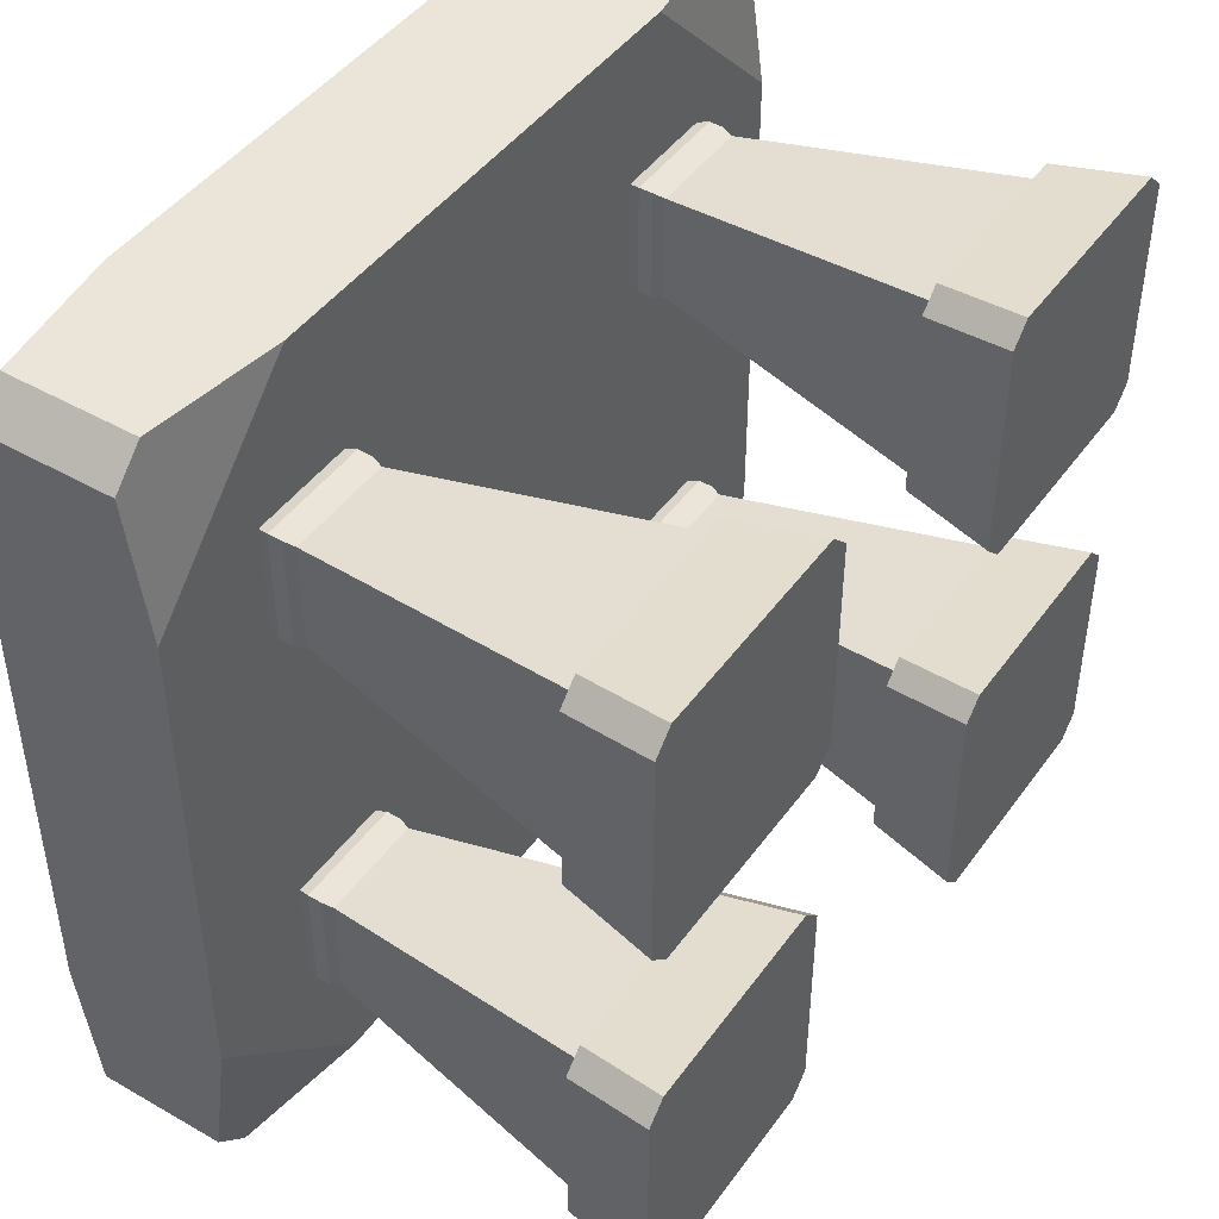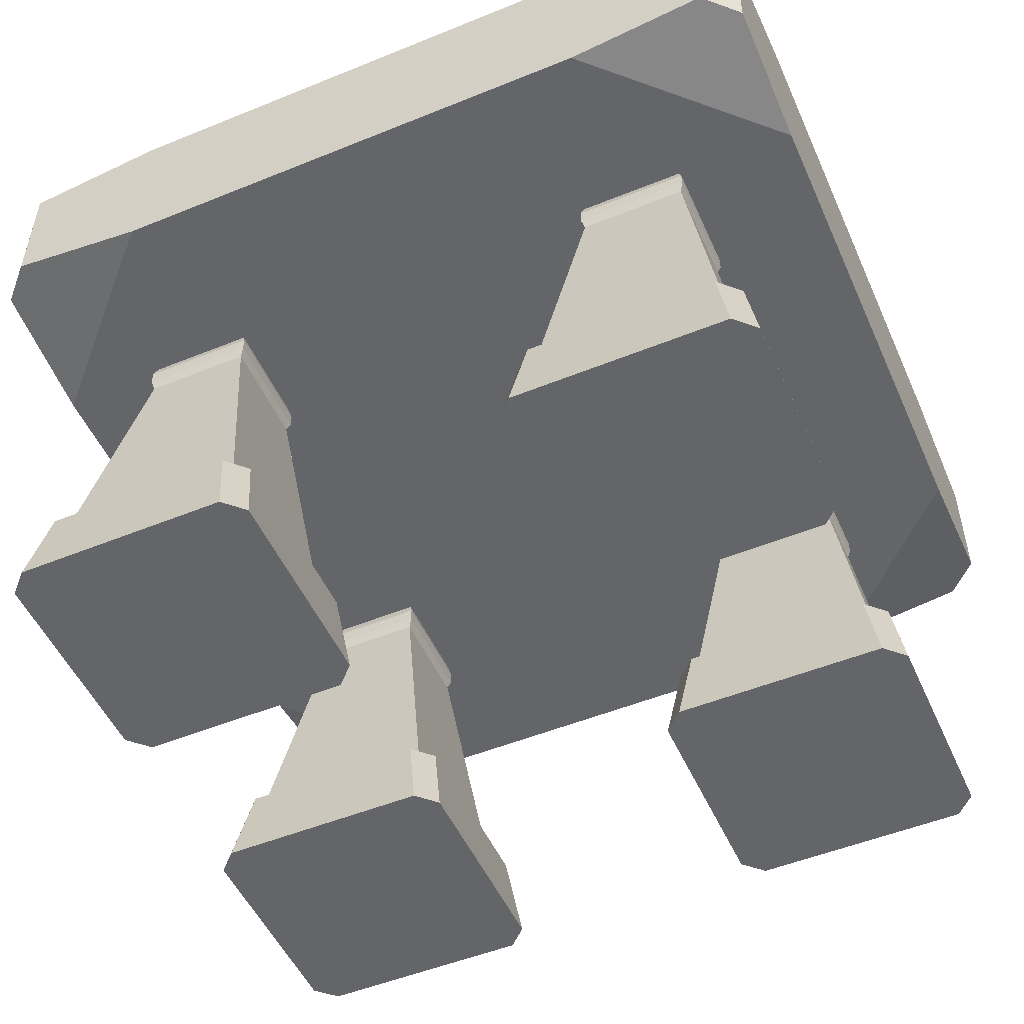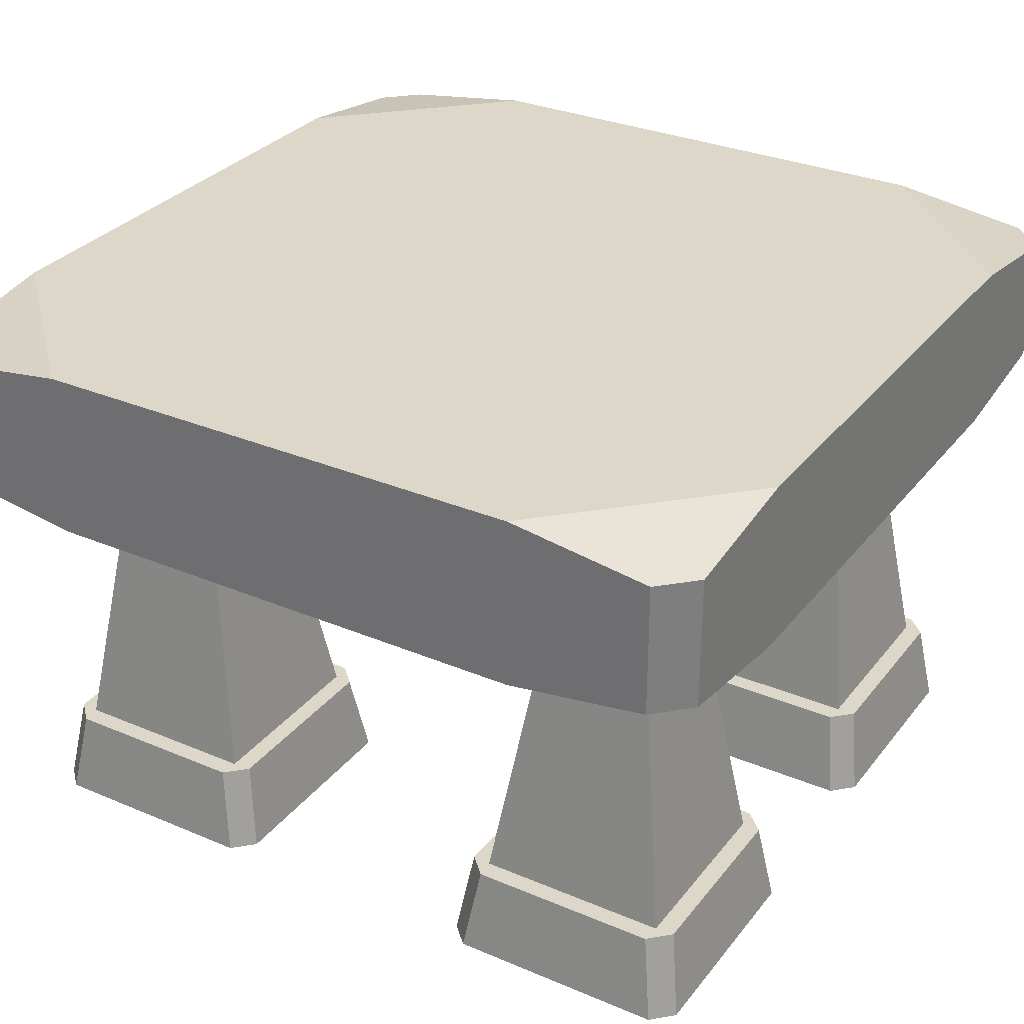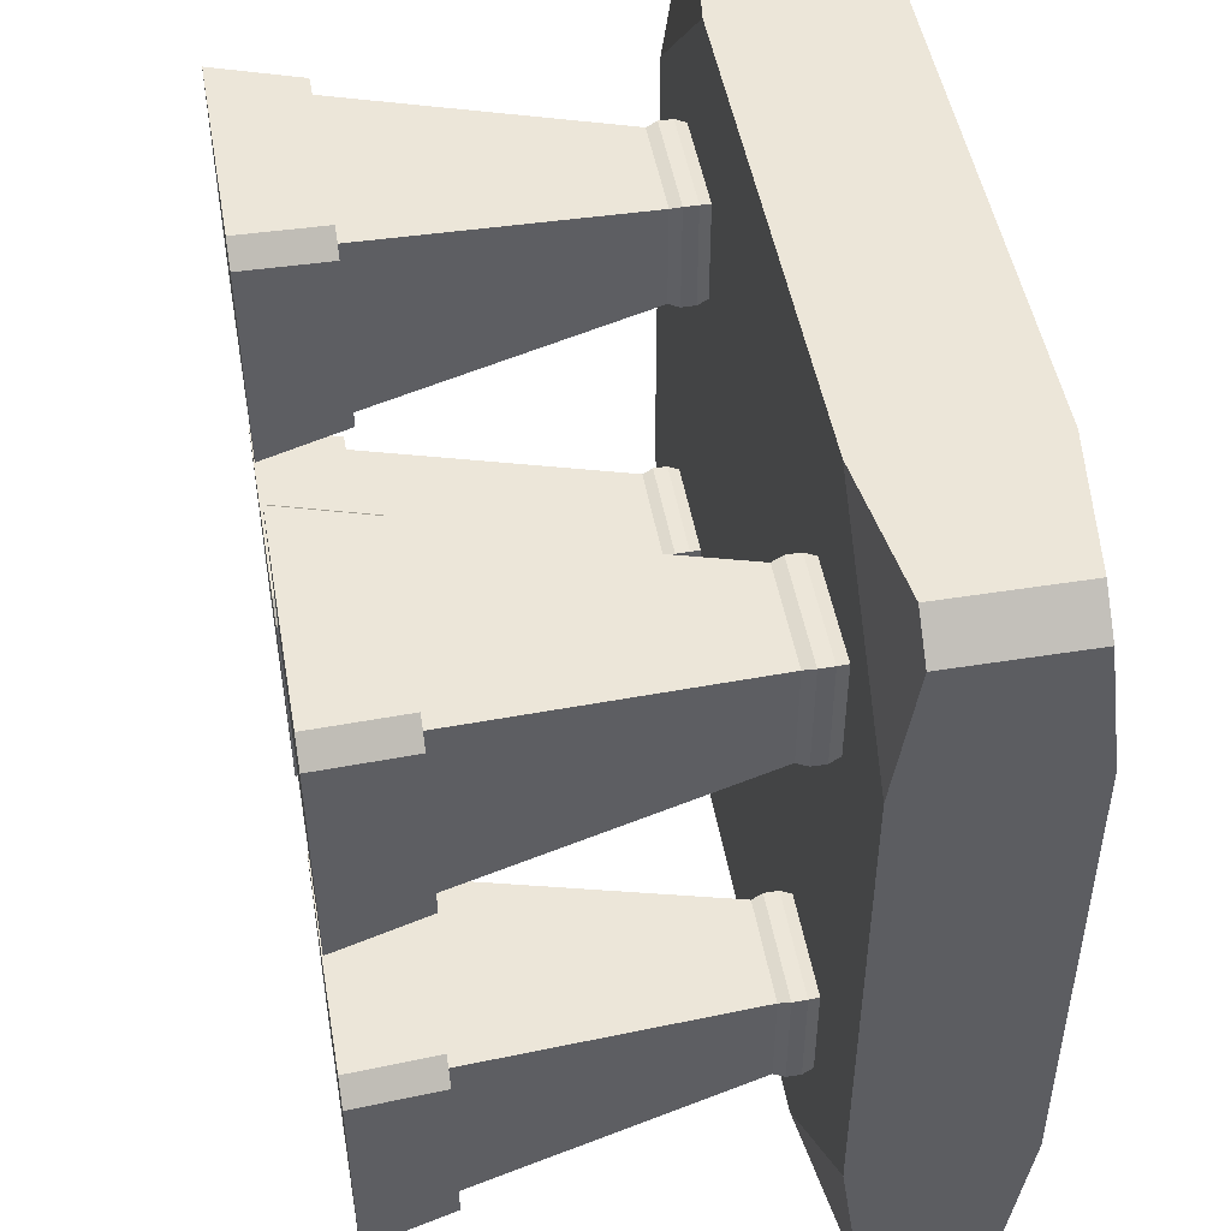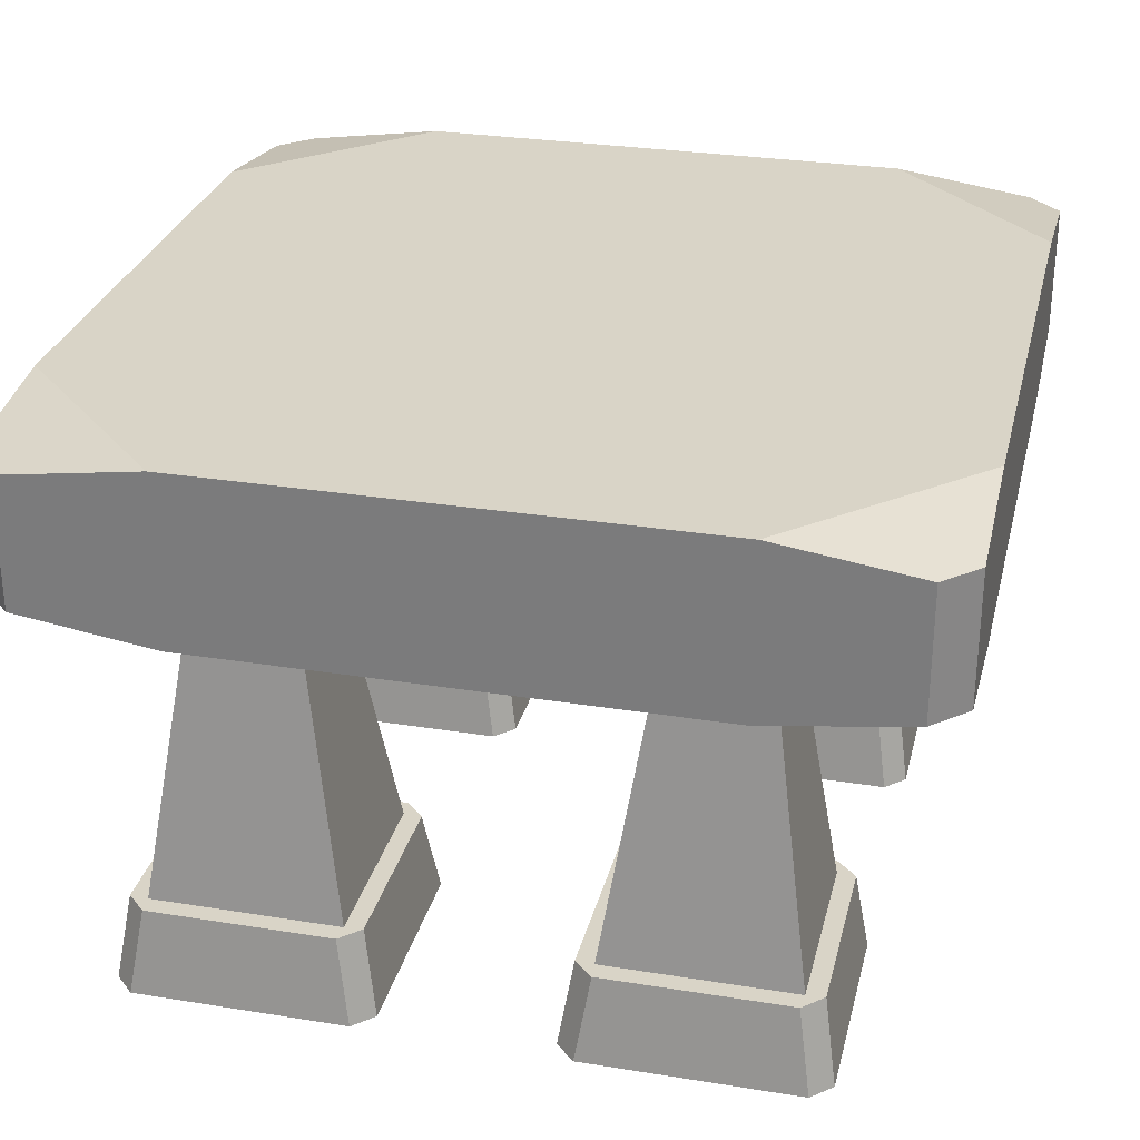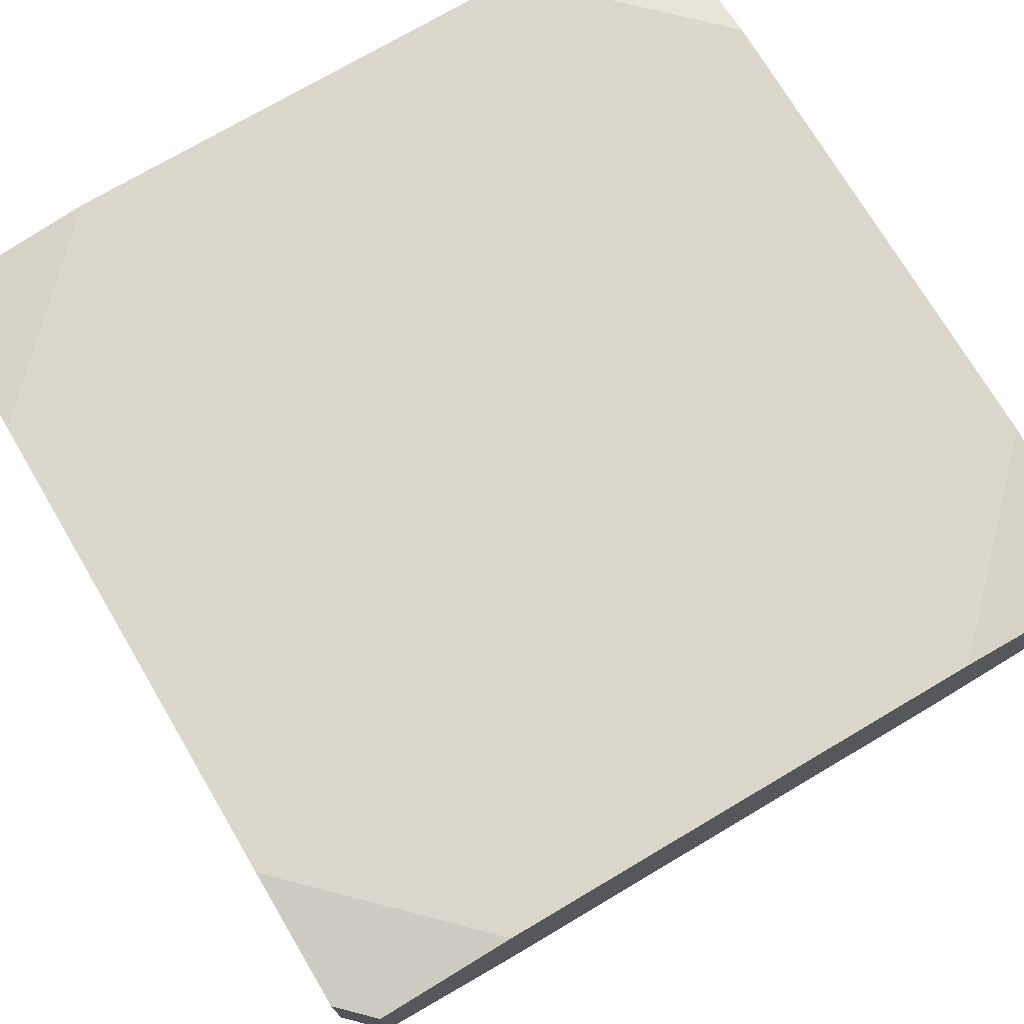
<metadata>
{"format":"obj","ext":"obj","renderer":"f3d","projection":"perspective","resolution":1024,"background":"white","views":[{"elev":45.2,"azim":-56.5,"up":"+Z"},{"elev":-51.4,"azim":-156.2,"up":"+Y"},{"elev":30.9,"azim":31.2,"up":"+Y"},{"elev":48.7,"azim":79.9,"up":"+Z"},{"elev":28.8,"azim":103.5,"up":"+Y"},{"elev":73.4,"azim":-30.6,"up":"+Y"}]}
</metadata>
<code>
o Silla_1_Cube.001
v 0.1253 -0.2977 0.1489
v 0.1094 -0.1959 0.133
v -0.1094 -0.1959 0.133
v -0.1253 -0.2977 0.1489
v -0.1489 -0.2977 0.1253
v -0.133 -0.1959 0.1094
v -0.133 -0.1959 -0.1094
v -0.1489 -0.2977 -0.1253
v 0.133 -0.1959 0.1094
v 0.133 -0.1959 -0.1094
v 0.1094 -0.1959 -0.133
v -0.1094 -0.1959 -0.133
v 0.1489 -0.2977 -0.1253
v 0.1489 -0.2977 0.1253
v -0.1253 -0.2977 -0.1489
v 0.1253 -0.2977 -0.1489
v 0.1191 -0.2481 -0.1191
v 0.06243 0.1301 -0.06243
v 0.06243 0.1301 0.06243
v 0.1191 -0.2481 0.1191
v -0.06243 0.1301 0.06243
v -0.1191 -0.2481 0.1191
v -0.06243 0.1301 -0.06243
v -0.1191 -0.2481 -0.1191
v 0.066 0.1429 -0.066
v 0.066 0.1429 0.066
v -0.06243 0.1723 0.06243
v 0.06243 0.1723 0.06243
v 0.06243 0.1723 -0.06243
v -0.06243 0.1723 -0.06243
v -0.066 0.1429 -0.066
v -0.066 0.1429 0.066
v 0.066 0.1595 -0.066
v -0.066 0.1595 -0.066
v -0.066 0.1595 0.066
v 0.066 0.1595 0.066
v 0.7212 -0.2977 0.1489
v 0.7053 -0.1959 0.133
v 0.4866 -0.1959 0.133
v 0.4707 -0.2977 0.1489
v 0.4471 -0.2977 0.1253
v 0.463 -0.1959 0.1094
v 0.463 -0.1959 -0.1094
v 0.4471 -0.2977 -0.1253
v 0.7289 -0.1959 0.1094
v 0.7289 -0.1959 -0.1094
v 0.7053 -0.1959 -0.133
v 0.4866 -0.1959 -0.133
v 0.7448 -0.2977 -0.1253
v 0.7448 -0.2977 0.1253
v 0.4707 -0.2977 -0.1489
v 0.7212 -0.2977 -0.1489
v 0.715 -0.2481 -0.1191
v 0.6584 0.1301 -0.06243
v 0.6584 0.1301 0.06243
v 0.715 -0.2481 0.1191
v 0.5335 0.1301 0.06243
v 0.4768 -0.2481 0.1191
v 0.5335 0.1301 -0.06243
v 0.4768 -0.2481 -0.1191
v 0.6619 0.1429 -0.066
v 0.6619 0.1429 0.066
v 0.5335 0.1723 0.06243
v 0.6584 0.1723 0.06243
v 0.6584 0.1723 -0.06243
v 0.5335 0.1723 -0.06243
v 0.5299 0.1429 -0.066
v 0.5299 0.1429 0.066
v 0.6619 0.1595 -0.066
v 0.5299 0.1595 -0.066
v 0.5299 0.1595 0.066
v 0.6619 0.1595 0.066
v 0.1253 -0.2977 -0.3486
v 0.1094 -0.1959 -0.3645
v -0.1094 -0.1959 -0.3645
v -0.1253 -0.2977 -0.3486
v -0.1489 -0.2977 -0.3722
v -0.133 -0.1959 -0.3881
v -0.133 -0.1959 -0.6068
v -0.1489 -0.2977 -0.6227
v 0.133 -0.1959 -0.3881
v 0.133 -0.1959 -0.6068
v 0.1094 -0.1959 -0.6304
v -0.1094 -0.1959 -0.6304
v 0.1489 -0.2977 -0.6227
v 0.1489 -0.2977 -0.3722
v -0.1253 -0.2977 -0.6463
v 0.1253 -0.2977 -0.6463
v 0.1191 -0.2481 -0.6166
v 0.06243 0.1301 -0.5599
v 0.06243 0.1301 -0.435
v 0.1191 -0.2481 -0.3784
v -0.06243 0.1301 -0.435
v -0.1191 -0.2481 -0.3784
v -0.06243 0.1301 -0.5599
v -0.1191 -0.2481 -0.6166
v 0.066 0.1429 -0.5635
v 0.066 0.1429 -0.4315
v -0.06243 0.1723 -0.435
v 0.06243 0.1723 -0.435
v 0.06243 0.1723 -0.5599
v -0.06243 0.1723 -0.5599
v -0.066 0.1429 -0.5635
v -0.066 0.1429 -0.4315
v 0.066 0.1595 -0.5635
v -0.066 0.1595 -0.5635
v -0.066 0.1595 -0.4315
v 0.066 0.1595 -0.4315
v 0.7212 -0.2977 -0.3486
v 0.7053 -0.1959 -0.3645
v 0.4866 -0.1959 -0.3645
v 0.4707 -0.2977 -0.3486
v 0.4471 -0.2977 -0.3722
v 0.463 -0.1959 -0.3881
v 0.463 -0.1959 -0.6068
v 0.4471 -0.2977 -0.6227
v 0.7289 -0.1959 -0.3881
v 0.7289 -0.1959 -0.6068
v 0.7053 -0.1959 -0.6304
v 0.4866 -0.1959 -0.6304
v 0.7448 -0.2977 -0.6227
v 0.7448 -0.2977 -0.3722
v 0.4707 -0.2977 -0.6463
v 0.7212 -0.2977 -0.6463
v 0.715 -0.2481 -0.6166
v 0.6584 0.1301 -0.5599
v 0.6584 0.1301 -0.435
v 0.715 -0.2481 -0.3784
v 0.5335 0.1301 -0.435
v 0.4768 -0.2481 -0.3784
v 0.5335 0.1301 -0.5599
v 0.4768 -0.2481 -0.6166
v 0.6619 0.1429 -0.5635
v 0.6619 0.1429 -0.4315
v 0.5335 0.1723 -0.435
v 0.6584 0.1723 -0.435
v 0.6584 0.1723 -0.5599
v 0.5335 0.1723 -0.5599
v 0.5299 0.1429 -0.5635
v 0.5299 0.1429 -0.4315
v 0.6619 0.1595 -0.5635
v 0.5299 0.1595 -0.5635
v 0.5299 0.1595 -0.4315
v 0.6619 0.1595 -0.4315
v 0.7877 0.1723 -0.5544
v 0.7877 0.1954 -0.7175
v 0.7877 0.3478 -0.7175
v 0.7877 0.3708 -0.5544
v 0.7877 0.3708 0.03454
v 0.7877 0.3478 0.1977
v 0.7877 0.1954 0.1977
v 0.7877 0.1723 0.03454
v -0.2048 0.3478 0.1977
v -0.2048 0.1954 0.1977
v -0.1661 0.1954 0.2363
v -0.1661 0.3478 0.2363
v 0.749 0.3478 0.2363
v 0.749 0.1954 0.2363
v -0.2048 0.3708 0.03454
v -0.003029 0.3708 0.2363
v 0.5859 0.3708 0.2363
v 0.5859 0.3708 -0.7562
v -0.003029 0.3708 -0.7562
v -0.2048 0.3708 -0.5544
v -0.1661 0.3478 -0.7562
v -0.1661 0.1954 -0.7562
v -0.2048 0.1954 -0.7175
v -0.2048 0.3478 -0.7175
v -0.003029 0.1723 -0.7562
v 0.749 0.3478 -0.7562
v 0.749 0.1954 -0.7562
v 0.5859 0.1723 -0.7562
v 0.5859 0.1723 0.2363
v -0.003029 0.1723 0.2363
v -0.2048 0.1723 0.03454
v -0.2048 0.1723 -0.5544
f 2 4 1
f 6 8 5
f 11 7 3
f 10 14 13
f 12 16 15
f 17 19 20
f 19 22 20
f 21 24 22
f 23 17 24
f 22 17 20
f 18 26 19
f 28 30 27
f 23 25 18
f 19 32 21
f 34 29 33
f 21 31 23
f 35 30 34
f 36 27 35
f 33 31 34
f 36 25 33
f 34 32 35
f 35 26 36
f 33 28 36
f 2 14 9
f 5 3 6
f 12 8 7
f 11 13 16
f 5 15 13
f 38 40 37
f 42 44 41
f 43 42 39
f 49 45 50
f 48 52 51
f 53 55 56
f 55 58 56
f 57 60 58
f 59 53 60
f 58 53 56
f 54 62 55
f 64 66 63
f 54 67 61
f 55 68 57
f 70 65 69
f 57 67 59
f 71 66 70
f 71 64 63
f 69 67 70
f 72 61 69
f 70 68 71
f 71 62 72
f 69 64 72
f 37 45 38
f 42 40 39
f 51 43 48
f 52 46 49
f 37 41 51
f 73 75 76
f 78 80 77
f 79 78 75
f 82 86 85
f 84 88 87
f 90 92 89
f 92 93 94
f 93 96 94
f 95 89 96
f 94 89 92
f 91 97 98
f 100 102 99
f 95 97 90
f 91 104 93
f 106 101 105
f 93 103 95
f 106 99 102
f 108 99 107
f 105 103 106
f 108 97 105
f 106 104 107
f 107 98 108
f 105 100 108
f 74 86 81
f 77 75 78
f 87 79 84
f 83 85 88
f 87 88 85
f 110 112 109
f 114 116 113
f 115 114 111
f 121 117 122
f 120 124 123
f 126 128 125
f 127 130 128
f 129 132 130
f 131 125 132
f 130 125 128
f 127 133 134
f 136 138 135
f 126 139 133
f 127 140 129
f 142 137 141
f 129 139 131
f 142 135 138
f 143 136 135
f 141 139 142
f 144 133 141
f 142 140 143
f 143 134 144
f 141 136 144
f 109 117 110
f 114 112 111
f 123 115 120
f 124 118 121
f 113 123 121
f 150 151 152
f 154 156 153
f 158 150 157
f 149 162 164
f 166 168 165
f 170 171 172
f 156 155 174
f 168 167 176
f 170 146 171
f 172 146 145
f 148 170 162
f 149 157 150
f 152 158 173
f 159 156 160
f 174 154 175
f 163 168 164
f 169 167 166
f 175 169 145
f 2 3 4
f 6 7 8
f 3 2 9
f 9 10 11
f 11 12 7
f 7 6 3
f 3 9 11
f 10 9 14
f 12 11 16
f 17 18 19
f 19 21 22
f 21 23 24
f 23 18 17
f 22 24 17
f 18 25 26
f 28 29 30
f 23 31 25
f 19 26 32
f 34 30 29
f 21 32 31
f 35 27 30
f 36 28 27
f 33 25 31
f 36 26 25
f 34 31 32
f 35 32 26
f 33 29 28
f 2 1 14
f 5 4 3
f 12 15 8
f 11 10 13
f 13 14 1
f 1 4 5
f 5 8 15
f 15 16 13
f 13 1 5
f 38 39 40
f 42 43 44
f 39 38 47
f 38 45 47
f 45 46 47
f 47 48 39
f 48 43 39
f 49 46 45
f 48 47 52
f 53 54 55
f 55 57 58
f 57 59 60
f 59 54 53
f 58 60 53
f 54 61 62
f 64 65 66
f 54 59 67
f 55 62 68
f 70 66 65
f 57 68 67
f 71 63 66
f 71 72 64
f 69 61 67
f 72 62 61
f 70 67 68
f 71 68 62
f 69 65 64
f 37 50 45
f 42 41 40
f 51 44 43
f 52 47 46
f 49 50 37
f 37 40 41
f 41 44 51
f 51 52 49
f 49 37 51
f 73 74 75
f 78 79 80
f 75 74 81
f 81 82 75
f 82 83 75
f 83 84 75
f 84 79 75
f 82 81 86
f 84 83 88
f 90 91 92
f 92 91 93
f 93 95 96
f 95 90 89
f 94 96 89
f 91 90 97
f 100 101 102
f 95 103 97
f 91 98 104
f 106 102 101
f 93 104 103
f 106 107 99
f 108 100 99
f 105 97 103
f 108 98 97
f 106 103 104
f 107 104 98
f 105 101 100
f 74 73 86
f 77 76 75
f 87 80 79
f 83 82 85
f 85 86 77
f 86 73 77
f 73 76 77
f 77 80 85
f 80 87 85
f 110 111 112
f 114 115 116
f 111 110 119
f 110 117 119
f 117 118 119
f 119 120 111
f 120 115 111
f 121 118 117
f 120 119 124
f 126 127 128
f 127 129 130
f 129 131 132
f 131 126 125
f 130 132 125
f 127 126 133
f 136 137 138
f 126 131 139
f 127 134 140
f 142 138 137
f 129 140 139
f 142 143 135
f 143 144 136
f 141 133 139
f 144 134 133
f 142 139 140
f 143 140 134
f 141 137 136
f 109 122 117
f 114 113 112
f 123 116 115
f 124 119 118
f 121 122 109
f 109 112 121
f 112 113 121
f 113 116 123
f 123 124 121
f 152 145 148
f 145 146 148
f 146 147 148
f 148 149 152
f 149 150 152
f 154 155 156
f 158 151 150
f 164 159 160
f 160 161 149
f 149 148 162
f 162 163 164
f 164 160 149
f 166 167 168
f 172 169 163
f 169 166 163
f 166 165 163
f 163 162 172
f 162 170 172
f 174 173 161
f 173 158 161
f 158 157 161
f 161 160 174
f 160 156 174
f 176 175 159
f 175 154 159
f 154 153 159
f 159 164 176
f 164 168 176
f 170 147 146
f 172 171 146
f 148 147 170
f 149 161 157
f 152 151 158
f 159 153 156
f 174 155 154
f 163 165 168
f 169 176 167
f 145 152 173
f 173 174 175
f 175 176 169
f 169 172 145
f 145 173 175

</code>
